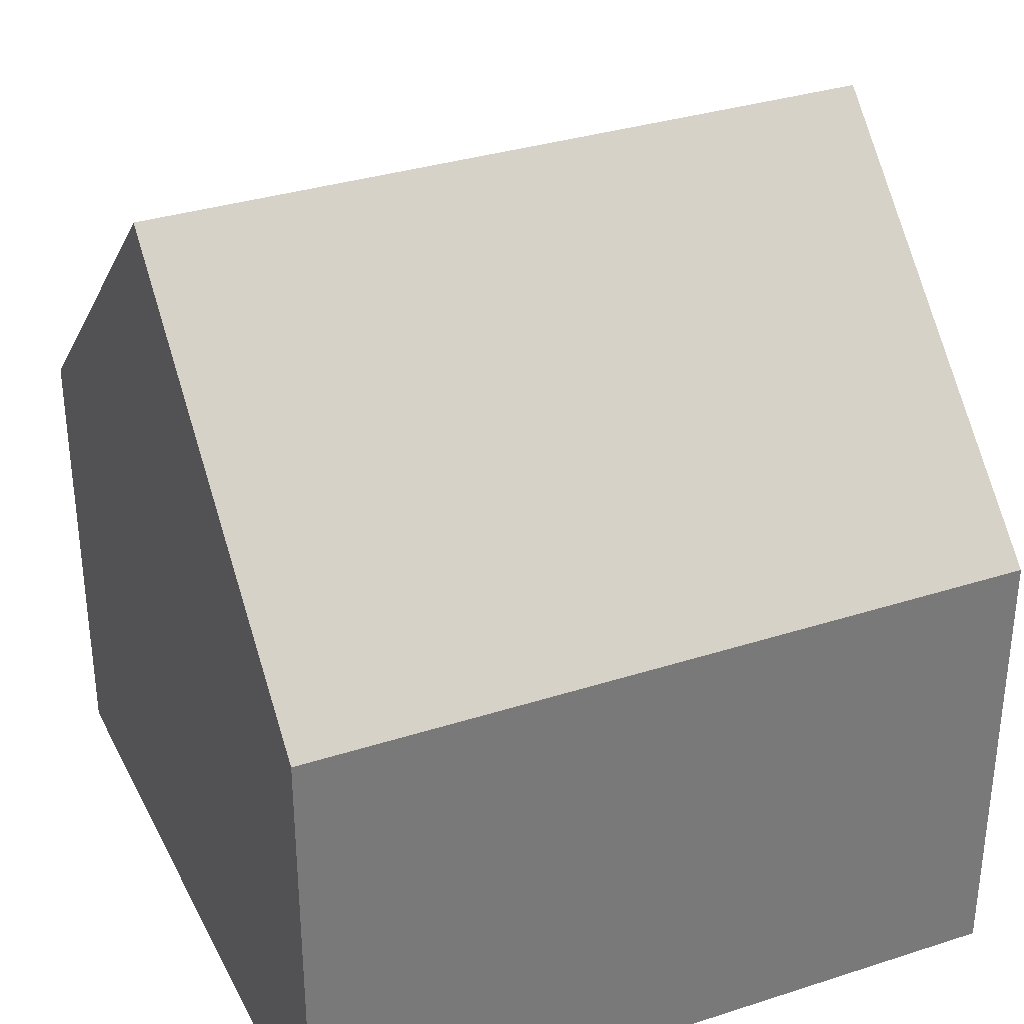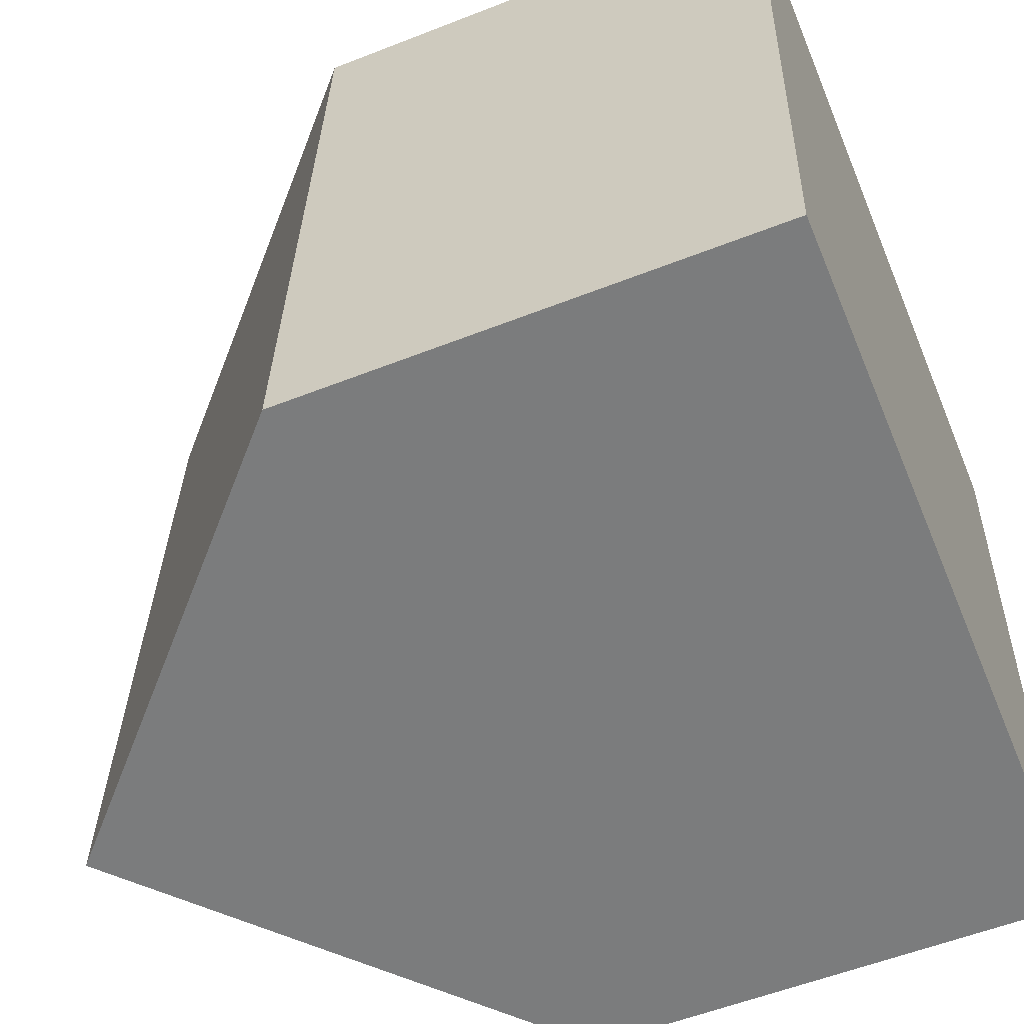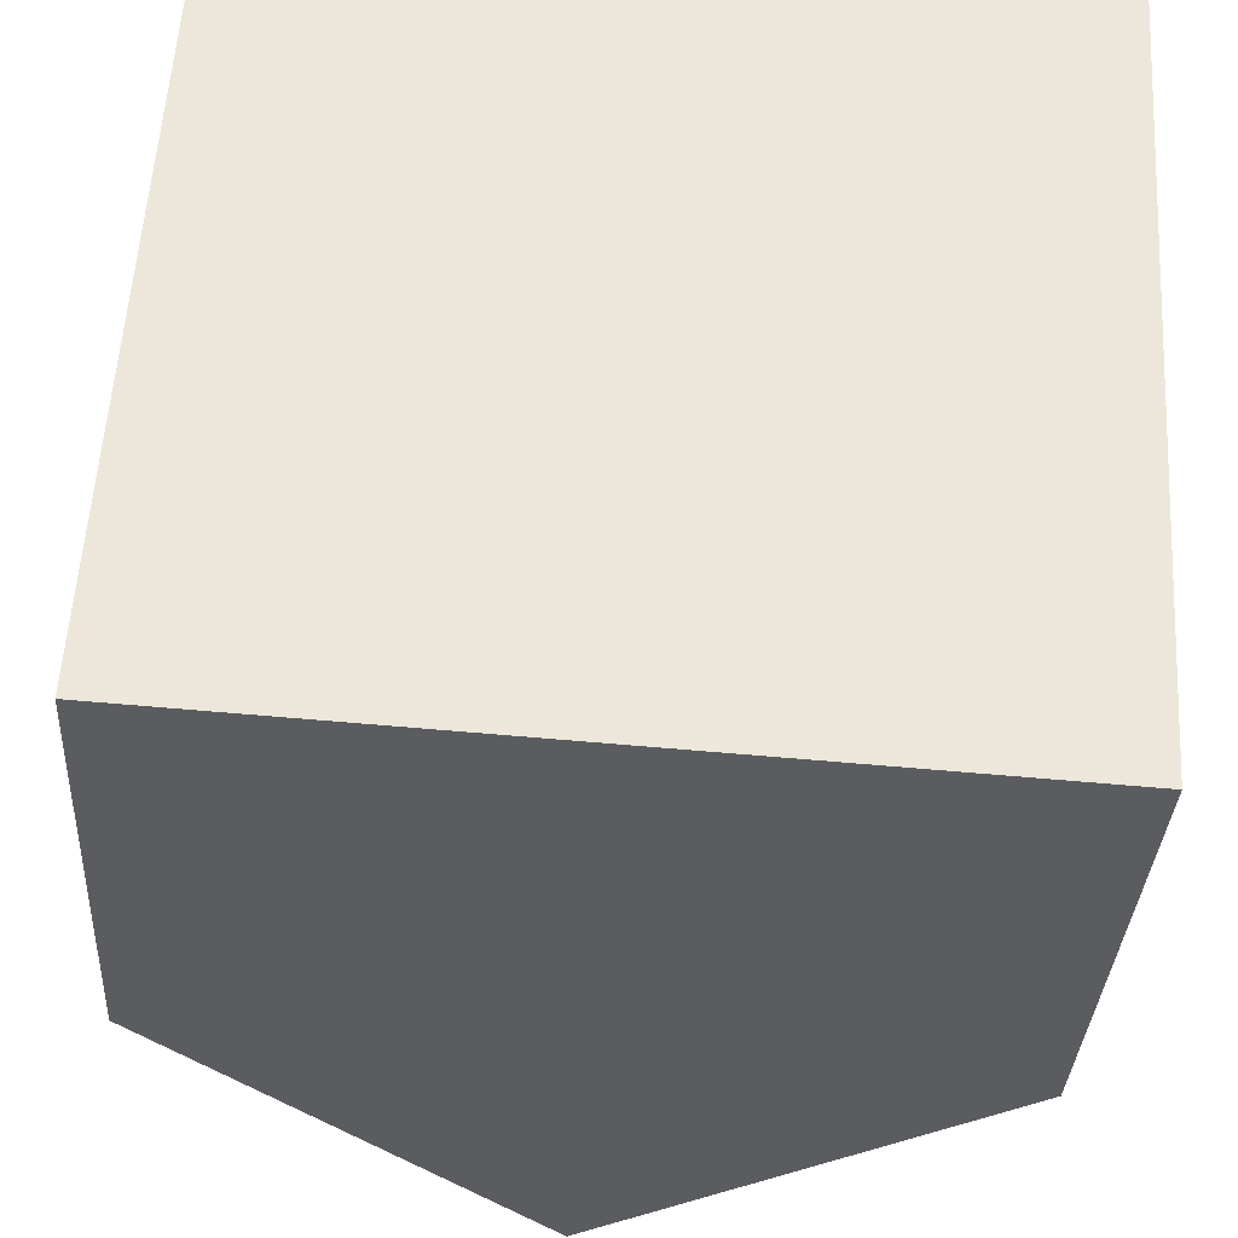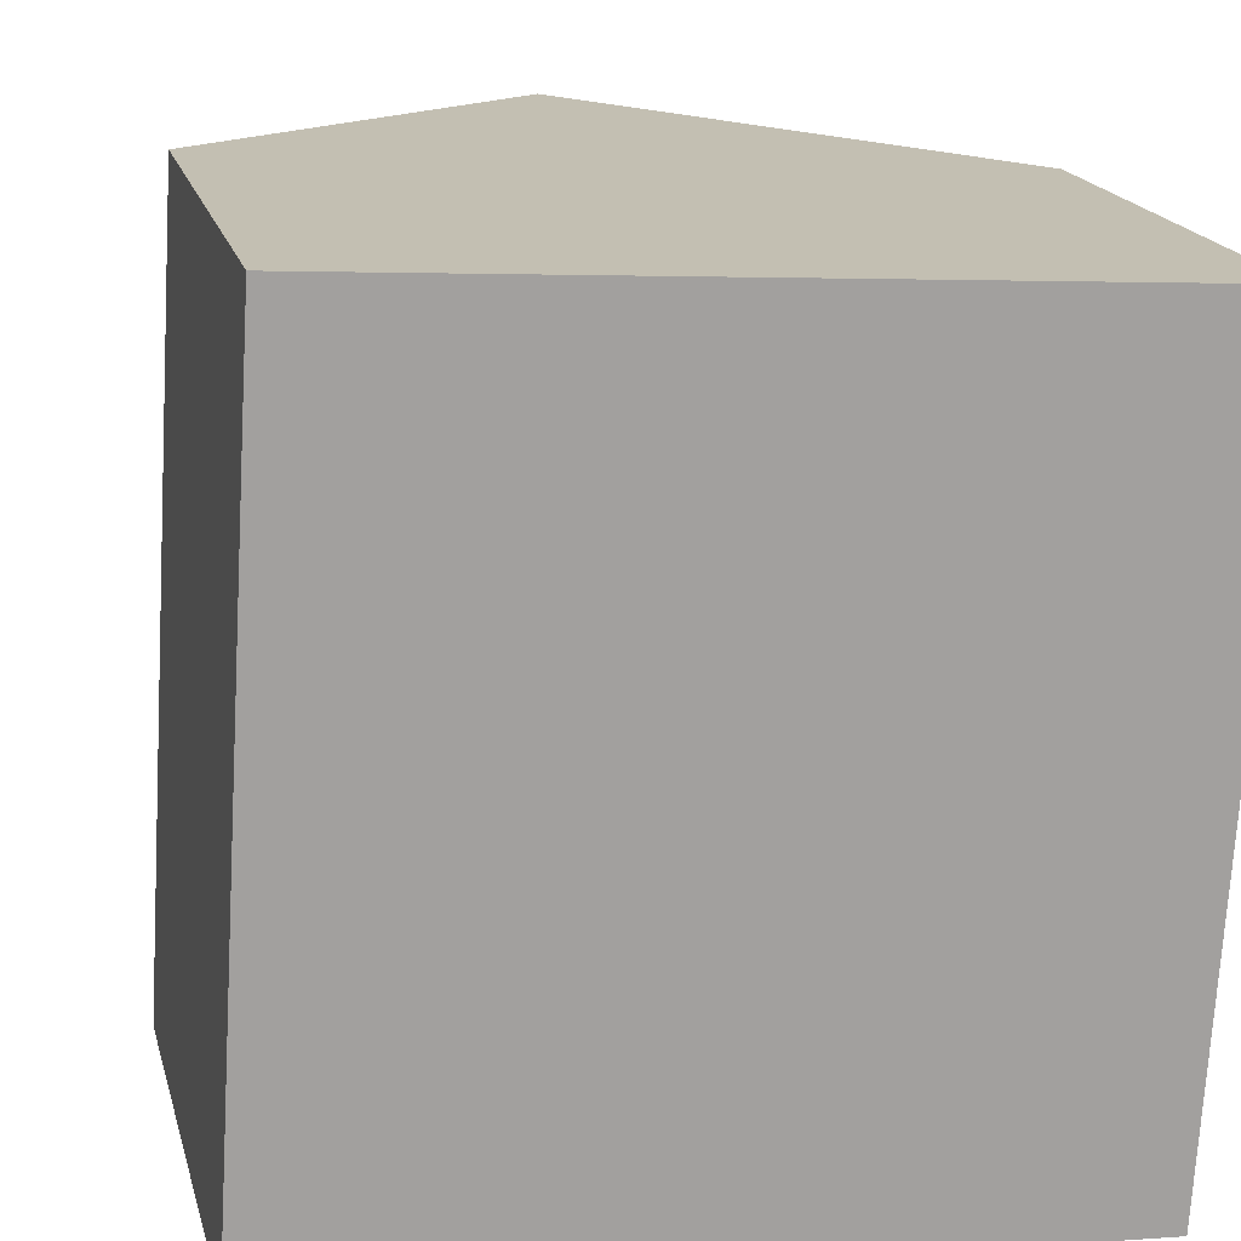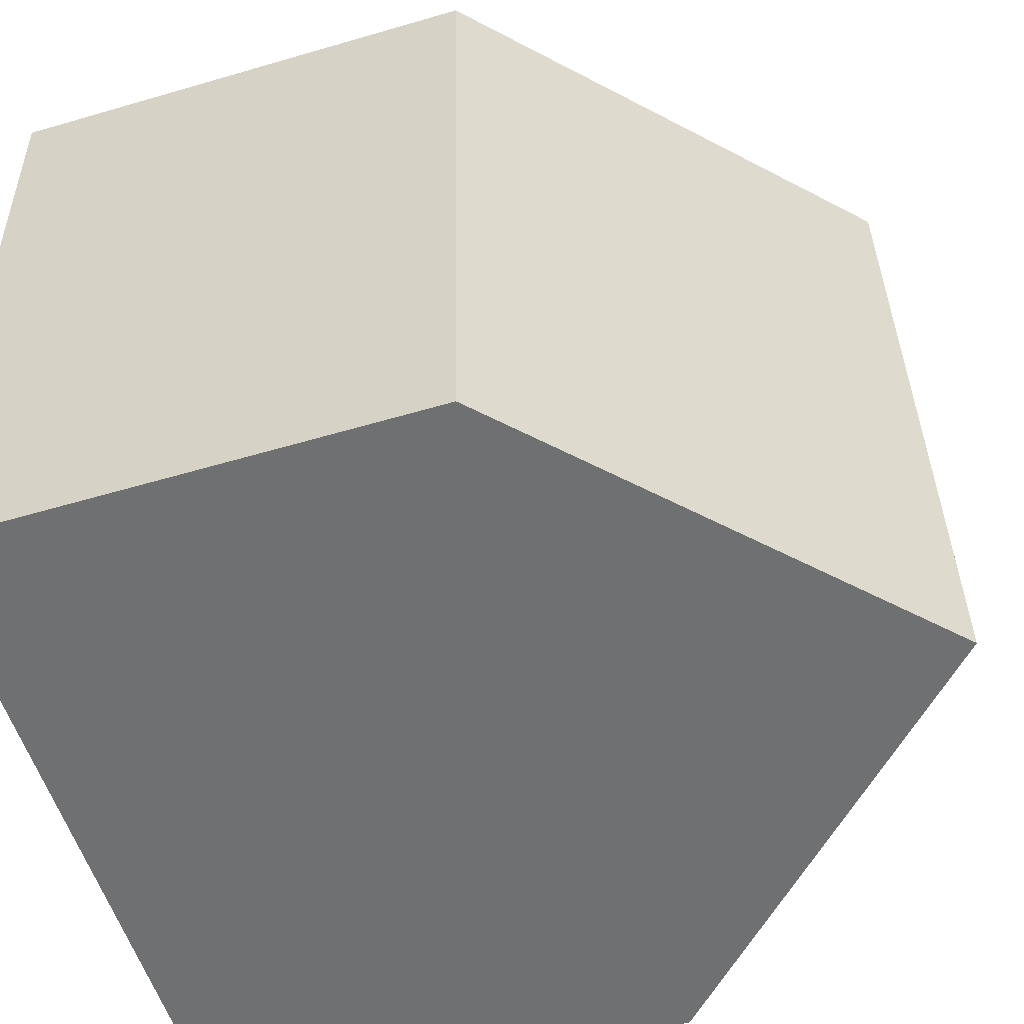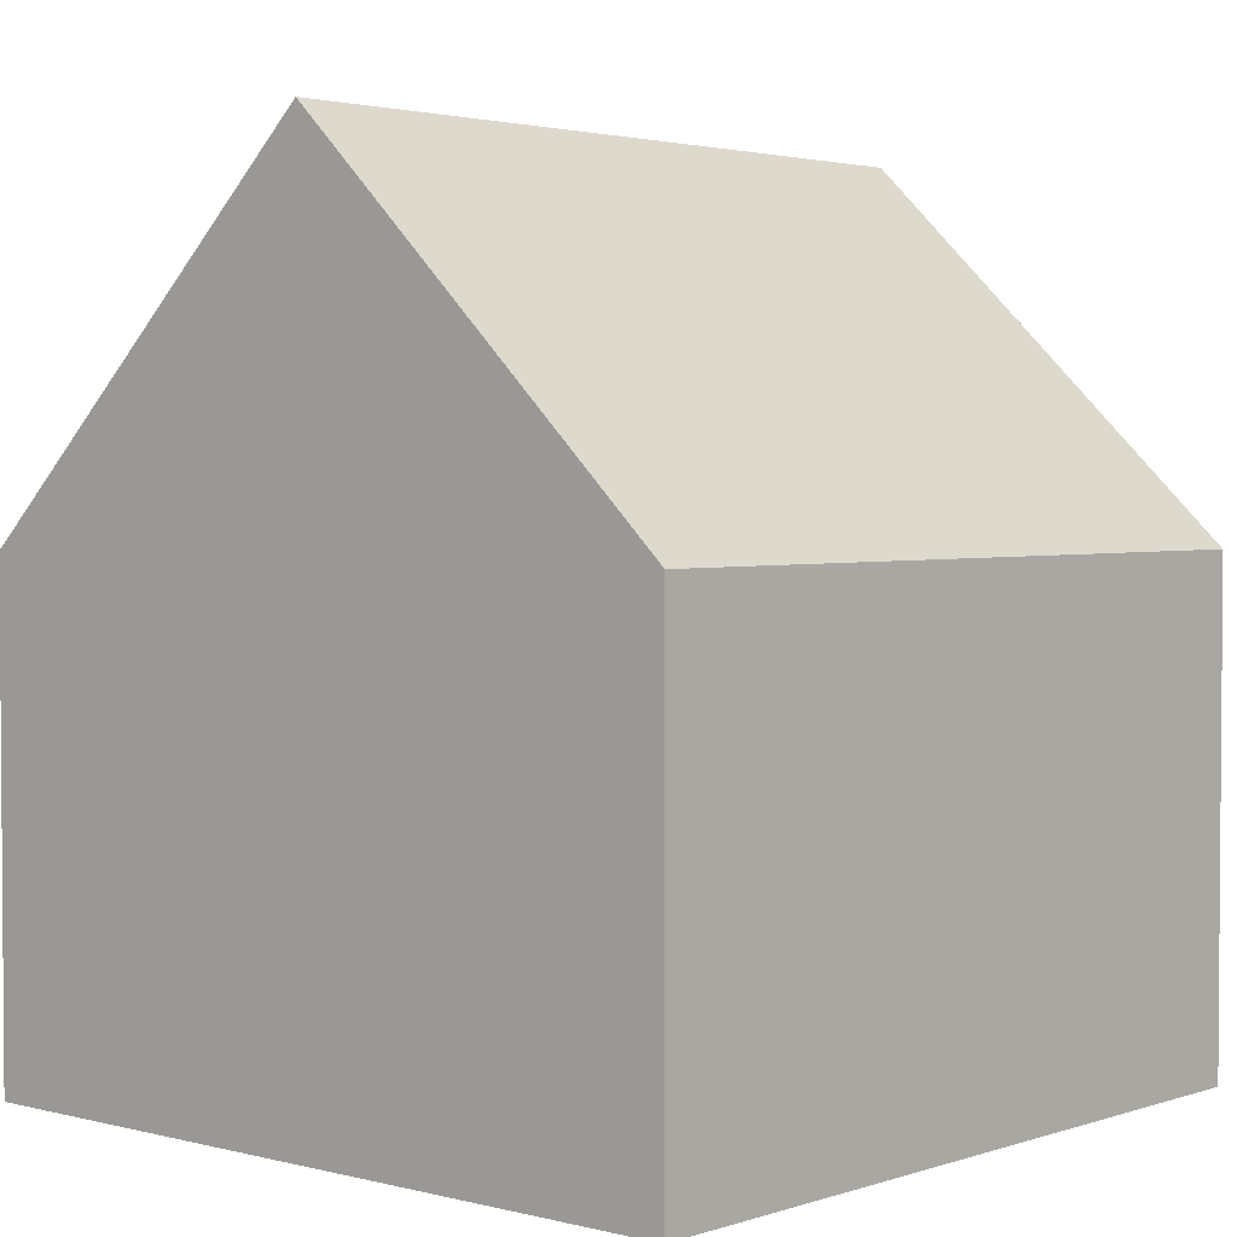
<metadata>
{"format":"obj","ext":"obj","renderer":"f3d","projection":"perspective","resolution":1024,"background":"white","views":[{"elev":33.5,"azim":-110.3,"up":"+Y"},{"elev":-55.6,"azim":-67.5,"up":"+Z"},{"elev":-33.5,"azim":-3.2,"up":"+Z"},{"elev":18.0,"azim":-13.6,"up":"+Z"},{"elev":-58.1,"azim":106.9,"up":"+Z"},{"elev":2.7,"azim":45.0,"up":"+Y"}]}
</metadata>
<code>
v  4.86 10.8 -0.293
v  10.31 6.171 9.143
v  9.72 6.171 -0.586
v  5.447 10.8 9.446
v  0.588 6.171 9.75
v  0 6.171 3.779e-16
v  9.72 3.588e-17 -0.586
v  4.86 1.794e-17 -0.293
v  0 0 0
v  0.588 -5.97e-16 9.75
v  5.447 -5.784e-16 9.446
v  10.31 -5.598e-16 9.143
g defaultobject
f 1 2 3
f 2 1 4
f 5 1 6
f 1 5 4
f 3 6 1
f 6 3 7
f 6 7 8
f 6 8 9
f 9 5 6
f 5 9 10
f 5 2 4
f 2 5 10
f 2 10 11
f 2 11 12
f 12 3 2
f 3 12 7
f 8 10 9
f 10 8 7
f 10 7 11
f 11 7 12

</code>
